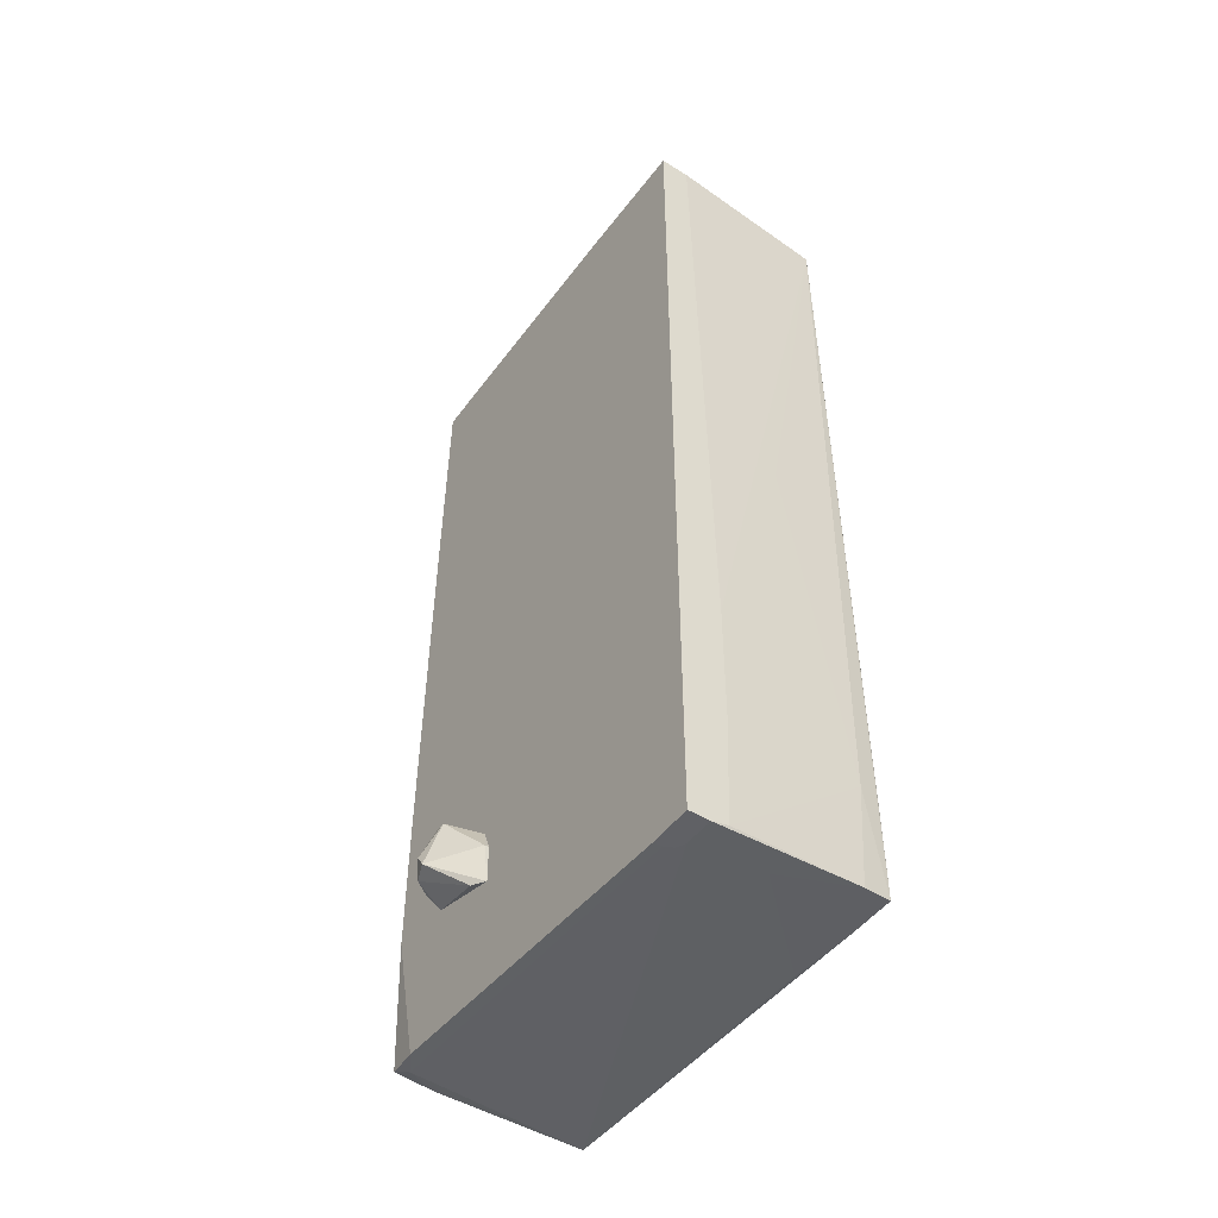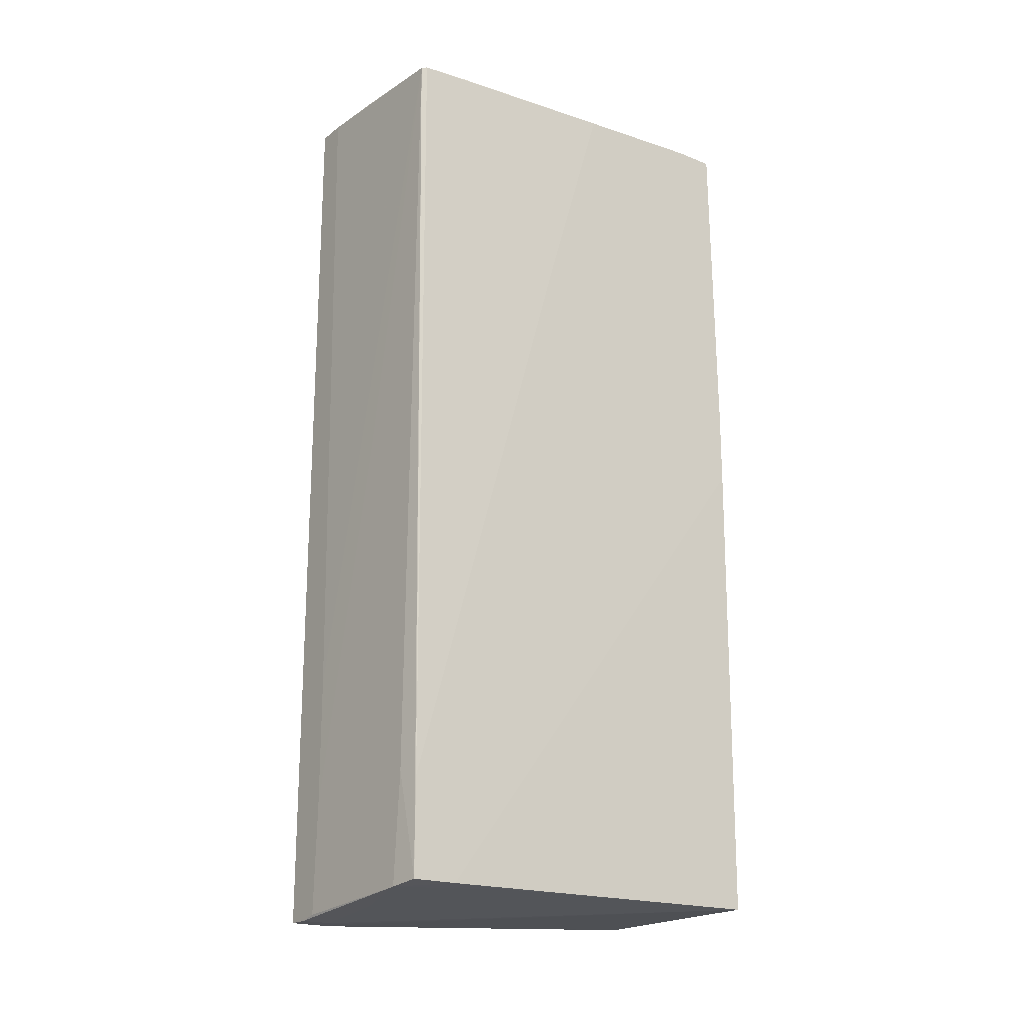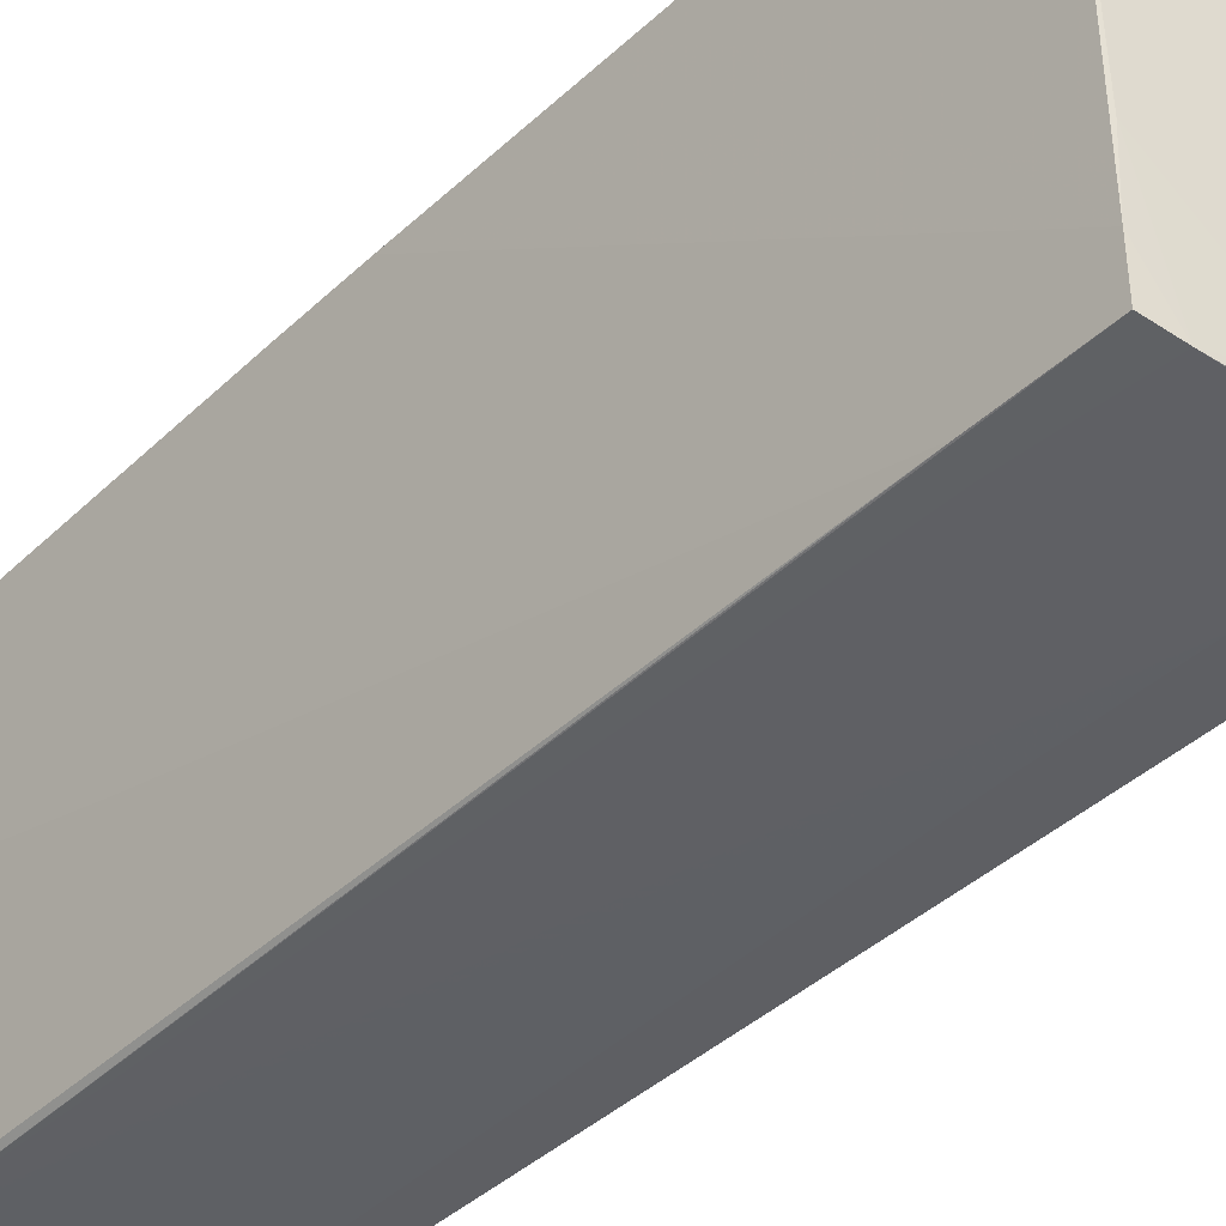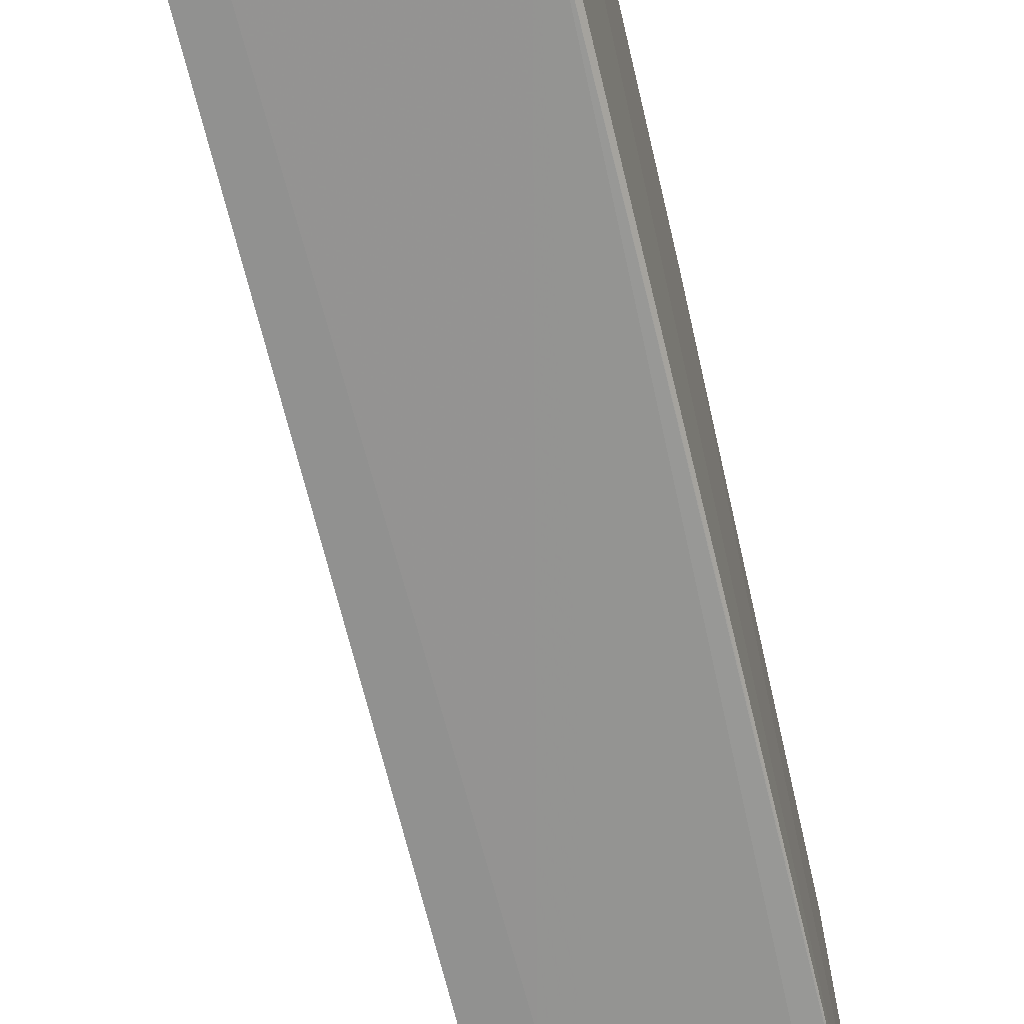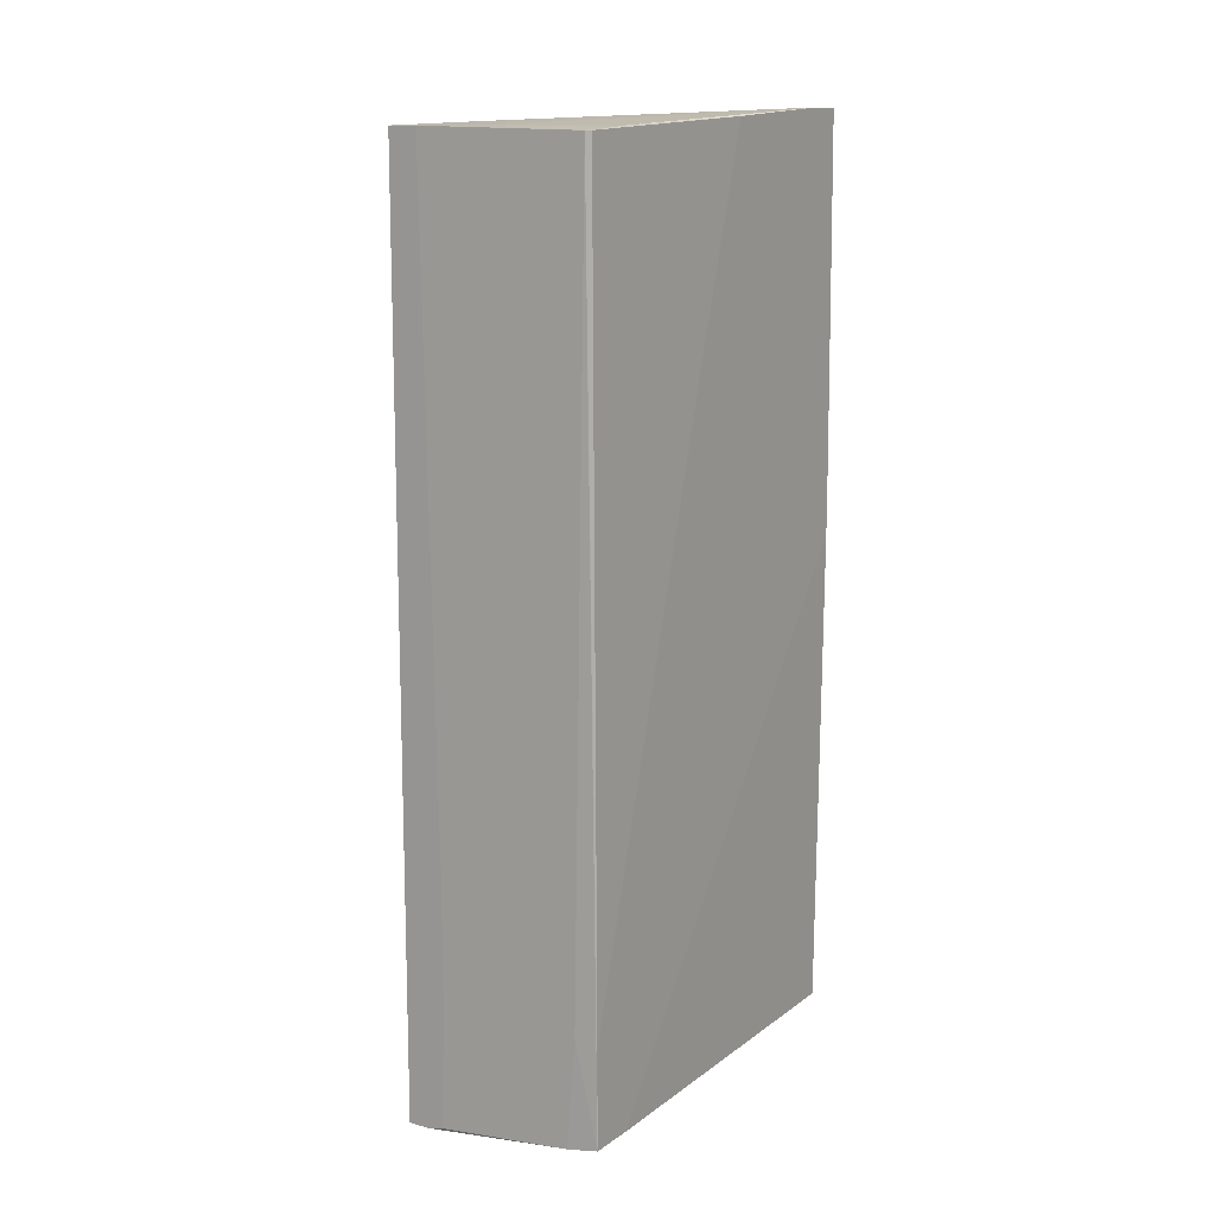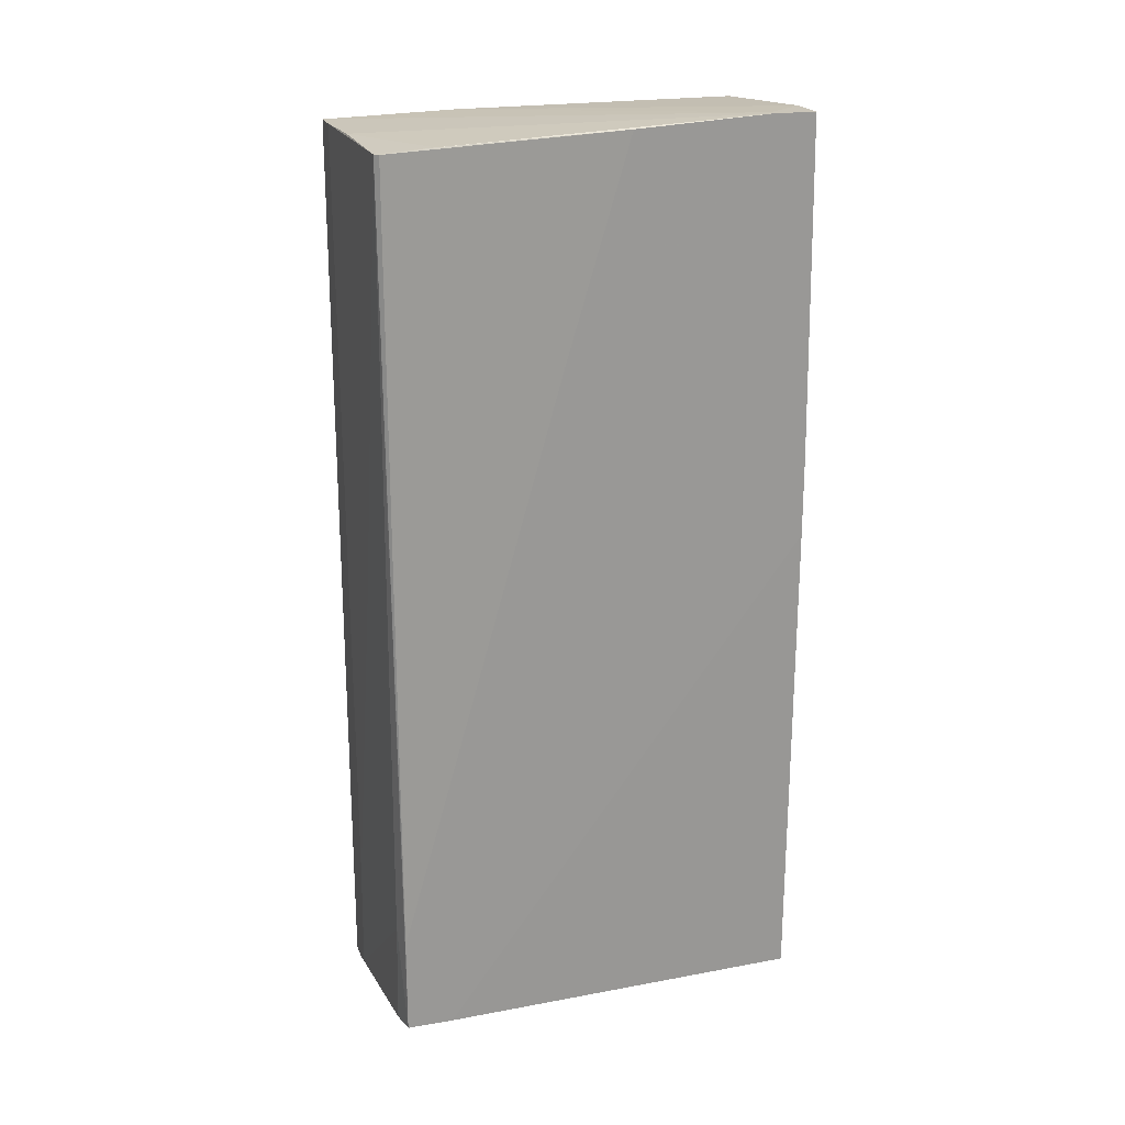
<metadata>
{"format":"obj","ext":"obj","renderer":"f3d","projection":"perspective","resolution":1024,"background":"white","views":[{"elev":-48.1,"azim":145.4,"up":"+Y"},{"elev":-20.0,"azim":-126.2,"up":"+Y"},{"elev":-41.0,"azim":-41.5,"up":"+Z"},{"elev":-65.9,"azim":-166.8,"up":"+Z"},{"elev":12.5,"azim":-146.7,"up":"+Y"},{"elev":20.7,"azim":-107.0,"up":"+Y"}]}
</metadata>
<code>
o convex_0
v -0.2509 0.1733 -2.818
v -0.3079 2.28 2.931
v -0.4786 2.28 2.931
v 0.4319 -5.915 2.874
v 1.343 6.038 -2.876
v 1.343 -6.258 -2.876
v -1.39 -5.972 -2.704
v -1.333 5.981 -2.704
v 1.343 6.095 2.703
v -1.389 6.266 2.816
v -1.333 -5.915 2.874
v 1.286 -5.915 2.817
v 1.343 -5.972 2.361
v -1.39 0.6858 2.874
v -1.389 6.151 0.4257
v -1.276 5.981 -2.761
v -0.9911 -6.029 -2.761
v 1.343 -2.215 2.817
v -0.8201 6.266 2.817
v 1.115 -6.257 -2.362
v 0.7735 -4.719 -2.875
v 0.9444 6.037 -2.875
v 1.115 6.151 2.646
v -1.389 6.266 2.247
v 1.343 6.095 -1.111
v 1.172 -5.972 2.646
v -1.39 -5.972 -2.078
v 0.03366 6.037 -2.818
v 0.7168 -5.915 2.873
v -1.39 -4.663 -2.704
v 1.343 2.907 2.76
v -1.105 -4.549 -2.761
v 0.5459 6.151 2.759
v -1.333 6.037 -2.021
v 0.8305 -6.2 -2.875
v 1.058 -6.257 -2.476
v 1.229 -6.258 -2.306
v 1.343 -4.094 2.817
v -1.39 1.768 2.874
v -1.333 -5.972 -1.167
v -1.39 3.306 -0.4275
v 0.7735 -3.012 -2.875
v 1.343 -6.258 -2.306
v 1.058 -6.257 -2.875
v -1.276 6.266 2.247
v 0.03366 -6.144 -2.477
f 44 36 46
f 2 3 4
f 4 3 11
f 11 3 14
f 3 2 19
f 10 3 19
f 5 6 21
f 1 16 21
f 10 19 24
f 23 9 25
f 19 23 25
f 4 11 26
f 13 12 26
f 14 7 27
f 11 14 27
f 7 17 27
f 5 22 28
f 22 16 28
f 24 5 28
f 2 4 29
f 18 2 29
f 4 26 29
f 26 12 29
f 7 14 30
f 16 7 30
f 8 16 30
f 9 2 31
f 2 18 31
f 16 1 32
f 7 16 32
f 17 7 32
f 1 21 32
f 2 9 33
f 19 2 33
f 9 23 33
f 23 19 33
f 8 15 34
f 16 8 34
f 15 24 34
f 28 16 34
f 24 28 34
f 21 6 35
f 17 32 35
f 32 21 35
f 20 11 36
f 20 36 37
f 11 20 37
f 26 11 37
f 6 5 38
f 12 13 38
f 13 6 38
f 25 9 38
f 5 25 38
f 18 29 38
f 29 12 38
f 9 31 38
f 31 18 38
f 3 10 39
f 14 3 39
f 30 14 39
f 11 27 40
f 27 17 40
f 15 8 41
f 10 24 41
f 24 15 41
f 8 30 41
f 39 10 41
f 30 39 41
f 5 21 42
f 21 16 42
f 22 5 42
f 16 22 42
f 6 13 43
f 13 26 43
f 37 6 43
f 26 37 43
f 35 6 44
f 17 35 44
f 37 36 44
f 6 37 44
f 5 24 45
f 24 19 45
f 25 5 45
f 19 25 45
f 36 11 46
f 11 40 46
f 40 17 46
f 17 44 46
o convex_1
v 1.4 -3.924 1.963
v 1.343 -4.493 0.8817
v 1.343 -3.981 0.8817
v 1.912 -4.152 1.394
v 1.741 -3.526 1.28
v 1.343 -3.526 1.679
v 1.343 -4.208 1.906
v 1.798 -4.152 1.679
v 1.343 -3.696 0.9956
v 1.457 -4.493 1.053
v 1.741 -3.526 1.394
v 1.4 -3.981 0.8817
v 1.912 -3.981 1.508
v 1.514 -4.038 1.963
f 54 59 60
f 49 48 52
f 47 52 53
f 52 48 53
f 49 52 55
f 52 51 55
f 48 50 56
f 53 48 56
f 50 54 56
f 54 53 56
f 51 52 57
f 52 47 57
f 48 49 58
f 50 48 58
f 51 50 58
f 49 55 58
f 55 51 58
f 50 51 59
f 54 50 59
f 51 57 59
f 59 57 60
f 47 53 60
f 53 54 60
f 57 47 60

</code>
